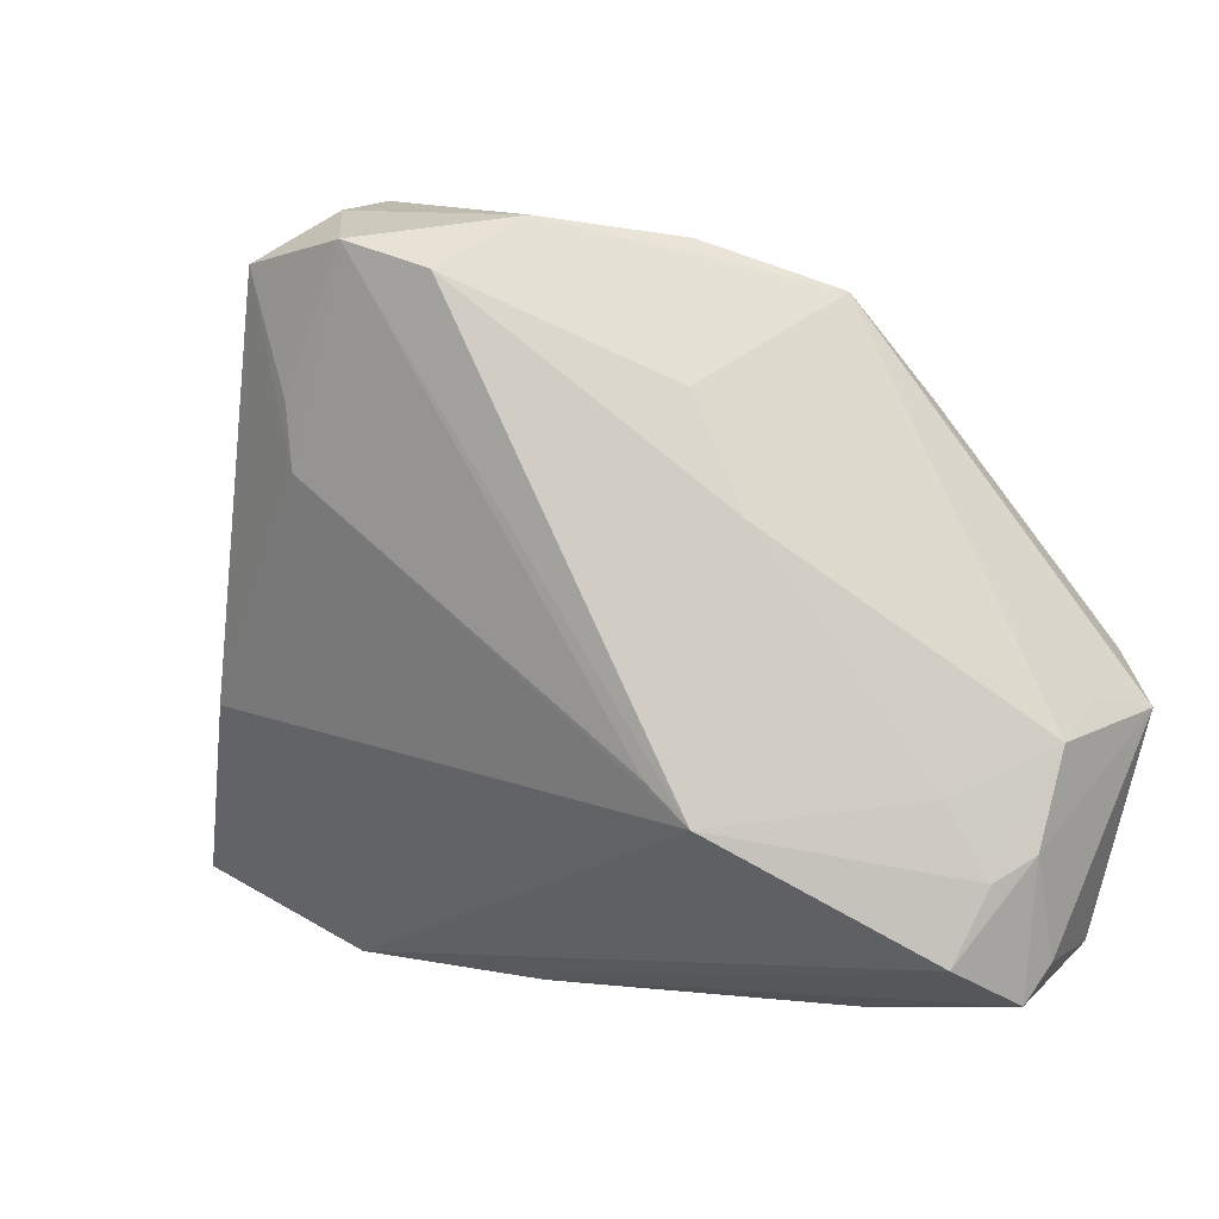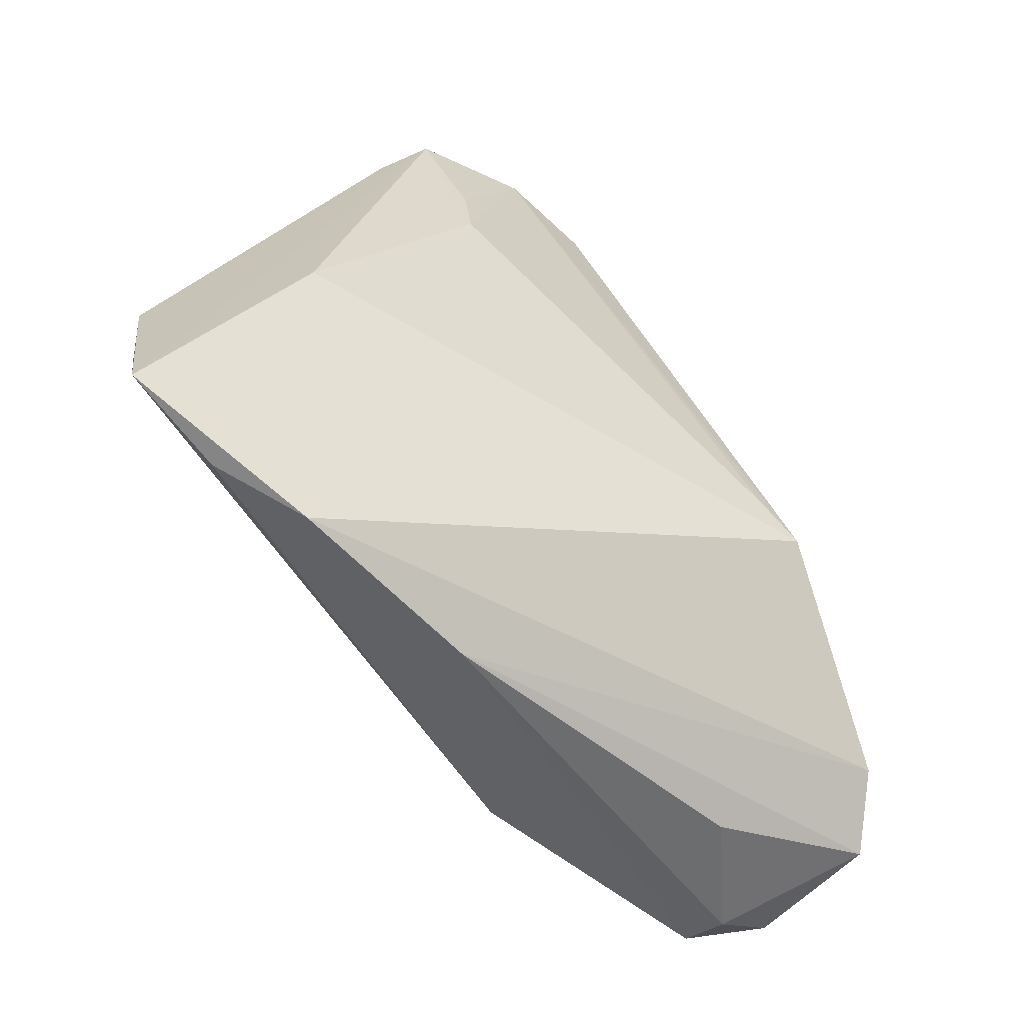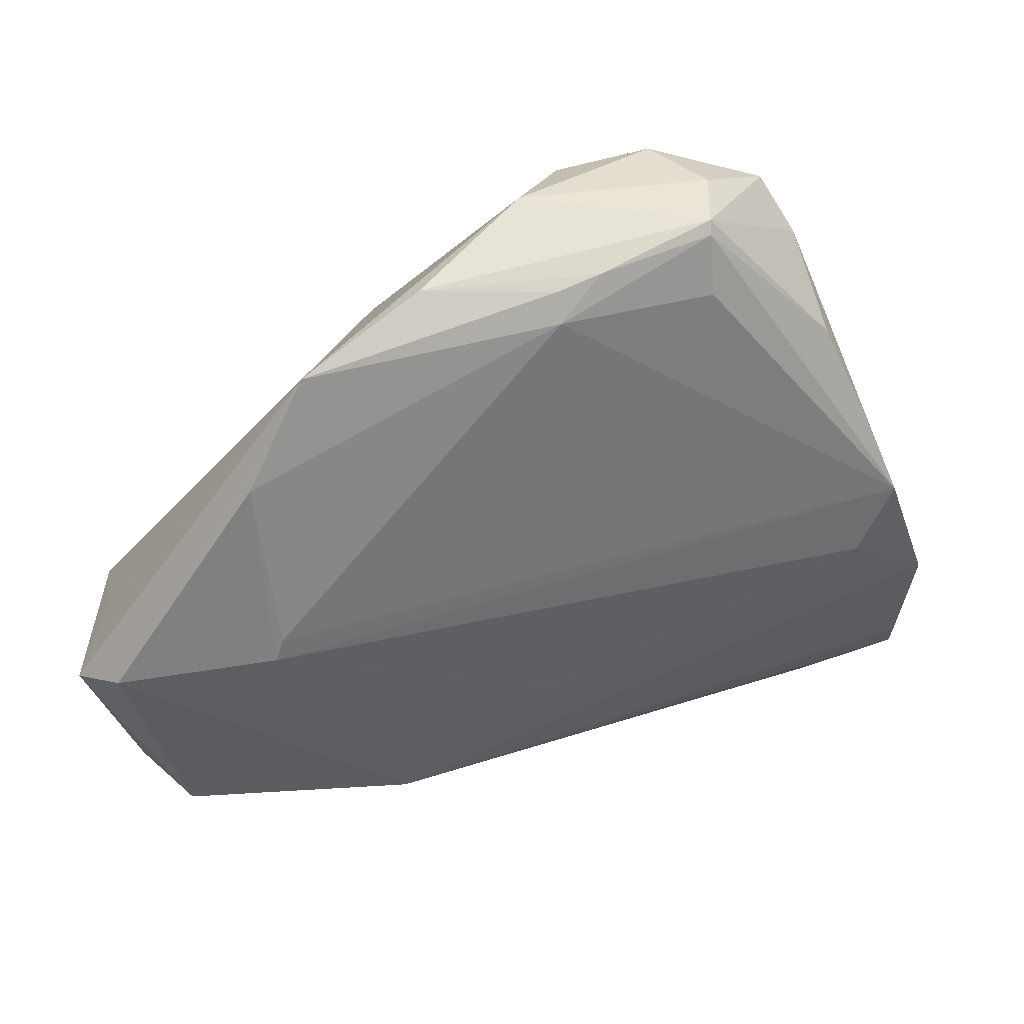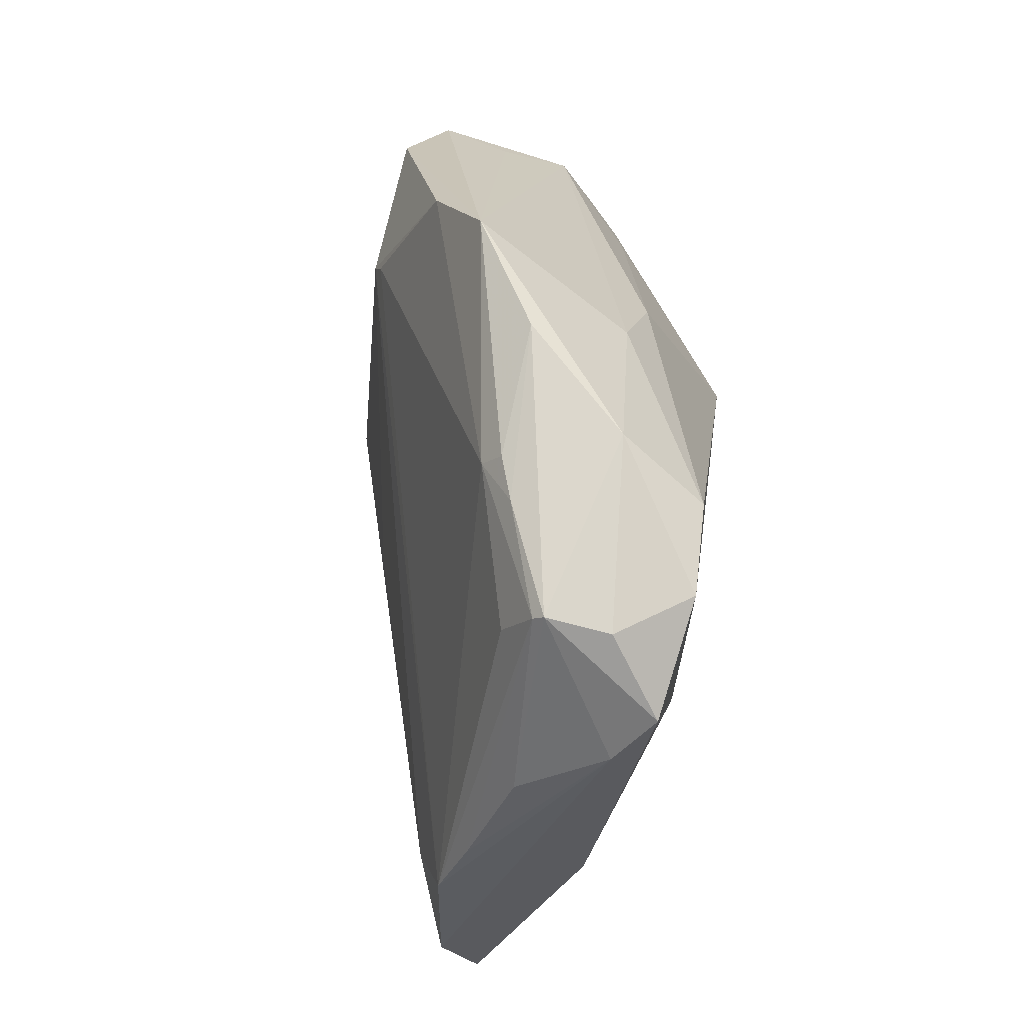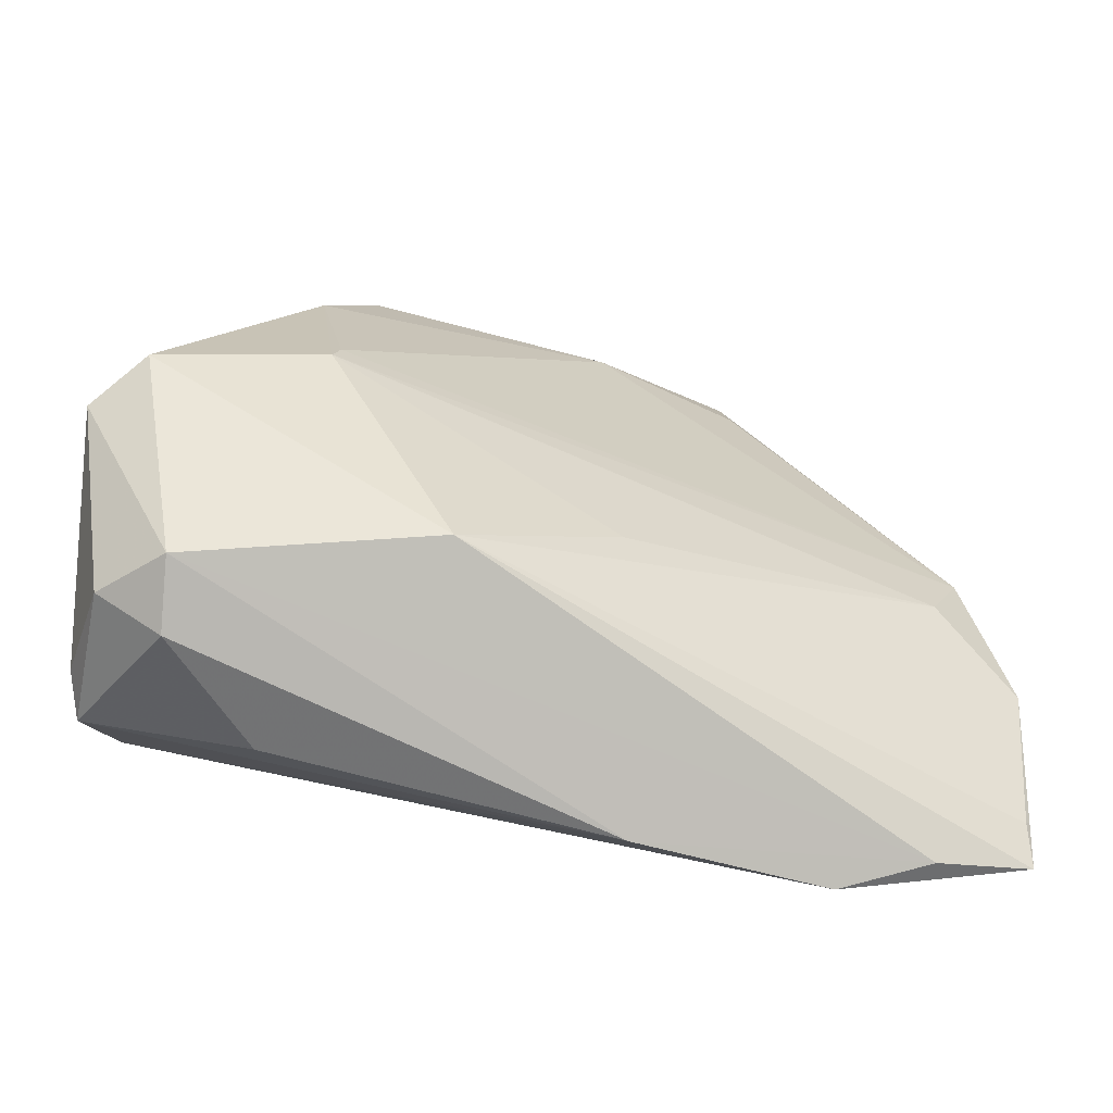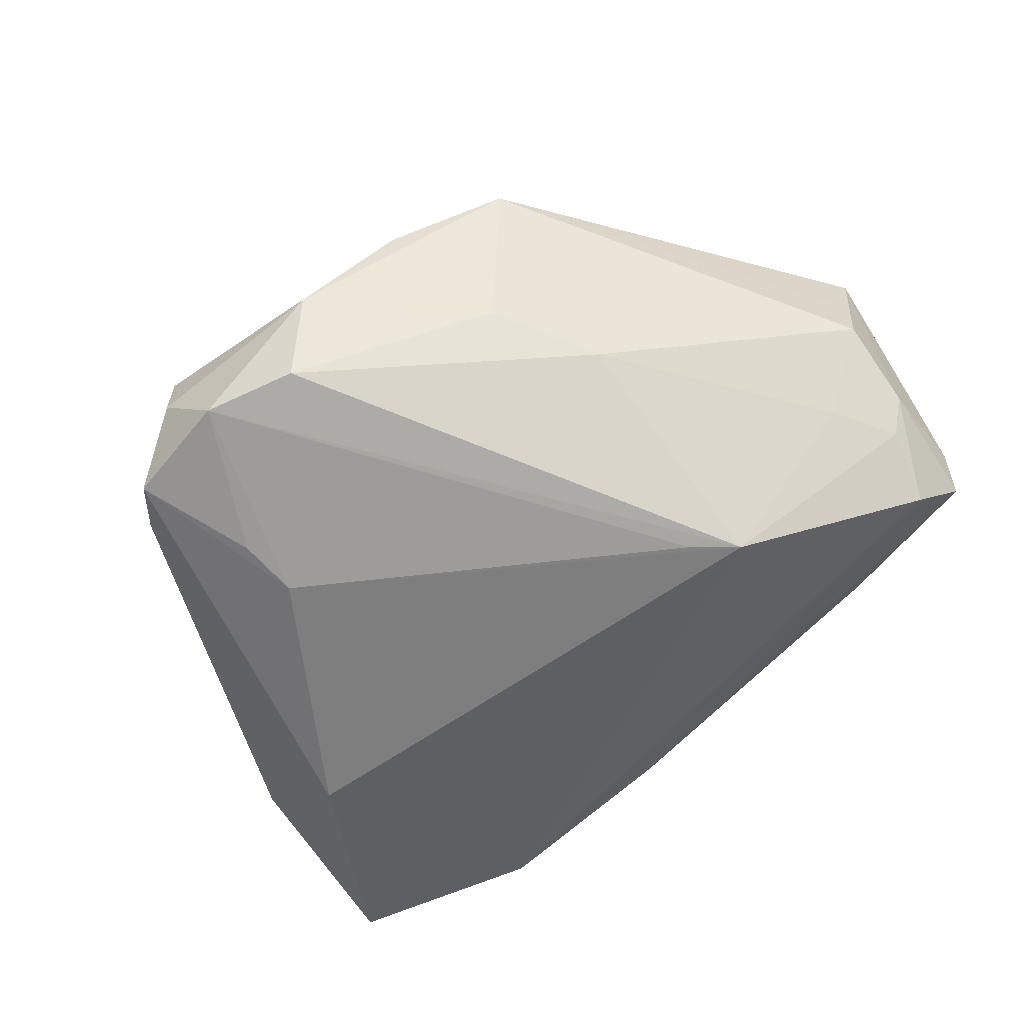
<metadata>
{"format":"obj","ext":"obj","renderer":"f3d","projection":"perspective","resolution":1024,"background":"white","views":[{"elev":11.9,"azim":-145.7,"up":"+Y"},{"elev":-61.6,"azim":143.5,"up":"+Y"},{"elev":50.9,"azim":-1.2,"up":"+Y"},{"elev":73.9,"azim":100.8,"up":"+Y"},{"elev":-49.6,"azim":-8.9,"up":"+Y"},{"elev":-70.1,"azim":-142.9,"up":"+Z"}]}
</metadata>
<code>
v 0.02743 0.04966 -0.006582
v -0.05126 -0.0008362 0.01303
v -0.04811 0.001375 0.02682
v 0.0506 0.01627 -0.001662
v -0.04959 -0.02955 0.0173
v 0.02752 0.04834 -0.005278
v 0.05997 -0.0289 -0.002411
v 0.009298 0.04388 -0.02225
v -0.05061 -0.03157 -0.0003049
v -0.02289 0.01896 -0.01146
v -0.05207 -0.02747 0.003395
v 0.04381 0.03017 -0.006285
v 0.01396 0.04714 -0.0001802
v -0.04337 -0.009031 -0.005798
v -0.04853 -0.01751 -0.004448
v 0.004276 0.04912 -0.01157
v 0.04731 -0.03803 -0.001388
v 0.008229 -0.012 0.01932
v 0.03974 0.03775 -0.0169
v -0.01207 -0.02414 0.02682
v 0.02838 0.02072 -0.02311
v 0.06051 -0.01075 0.0004459
v -0.01833 -0.007015 -0.02338
v -0.0543 -0.003473 0.02211
v 0.01132 -0.04145 0.000372
v -0.05174 -0.01484 -0.0002577
v -0.00804 0.04641 0.001534
v 0.04997 -0.0008679 0.005051
v 0.02797 0.04167 -0.001726
v -0.02388 -0.01125 -0.02328
v -0.02231 0.04071 0.0105
v 0.04643 -0.009443 -0.01639
v -0.03067 -0.03719 0.003952
v 0.06002 -0.03487 -0.00401
v 0.03543 0.04315 -0.02136
v 0.02926 0.02858 -0.02297
v -0.02917 0.02862 0.01778
v -0.04177 -0.03482 0.01704
v -0.04606 -0.02622 -0.008393
v -0.01463 0.03189 -0.009551
v 0.03577 -0.04145 -0.003871
v 0.009021 0.04306 0.004239
v 0.02777 0.04899 -0.01448
v 0.008627 0.04621 0.001887
v -0.04221 -0.02999 0.02452
v -0.02641 0.00859 0.02573
v 0.05933 -0.02963 -0.001981
v -0.05209 -0.003945 0.004531
v 0.05452 0.007563 0.001494
v -0.02739 0.005867 0.02682
v 0.02098 0.04661 -0.02305
f 19 49 22
f 3 31 24
f 24 45 3
f 24 5 45
f 48 31 40
f 38 25 45
f 38 5 9
f 45 5 38
f 45 25 17
f 39 25 9
f 39 15 30
f 34 17 41
f 41 17 25
f 41 39 30
f 25 39 41
f 20 17 34
f 45 17 20
f 3 45 20
f 35 1 19
f 19 22 35
f 35 22 34
f 8 40 16
f 16 40 31
f 19 1 12
f 37 31 3
f 31 37 42
f 2 31 48
f 48 24 2
f 2 24 31
f 9 5 11
f 5 24 11
f 48 40 10
f 8 30 10
f 10 40 8
f 48 15 26
f 9 11 26
f 26 39 9
f 15 39 26
f 26 24 48
f 26 11 24
f 30 21 32
f 34 41 32
f 32 41 30
f 32 35 34
f 21 35 32
f 23 21 30
f 9 25 33
f 33 38 9
f 25 38 33
f 47 20 34
f 22 20 47
f 28 22 49
f 28 20 22
f 3 20 50
f 50 37 3
f 50 28 49
f 36 35 21
f 27 16 31
f 1 16 27
f 8 16 51
f 35 36 51
f 51 30 8
f 51 23 30
f 21 23 51
f 51 36 21
f 4 49 19
f 19 12 4
f 29 42 49
f 14 15 48
f 48 10 14
f 30 15 14
f 14 10 30
f 34 22 7
f 7 47 34
f 22 47 7
f 20 28 18
f 18 50 20
f 28 50 18
f 46 42 37
f 37 50 46
f 49 42 46
f 46 50 49
f 31 42 44
f 44 27 31
f 43 16 1
f 43 51 16
f 1 35 43
f 35 51 43
f 42 29 6
f 6 29 49
f 49 4 6
f 6 12 1
f 6 4 12
f 1 27 13
f 27 44 13
f 13 6 1
f 13 44 42
f 42 6 13

</code>
